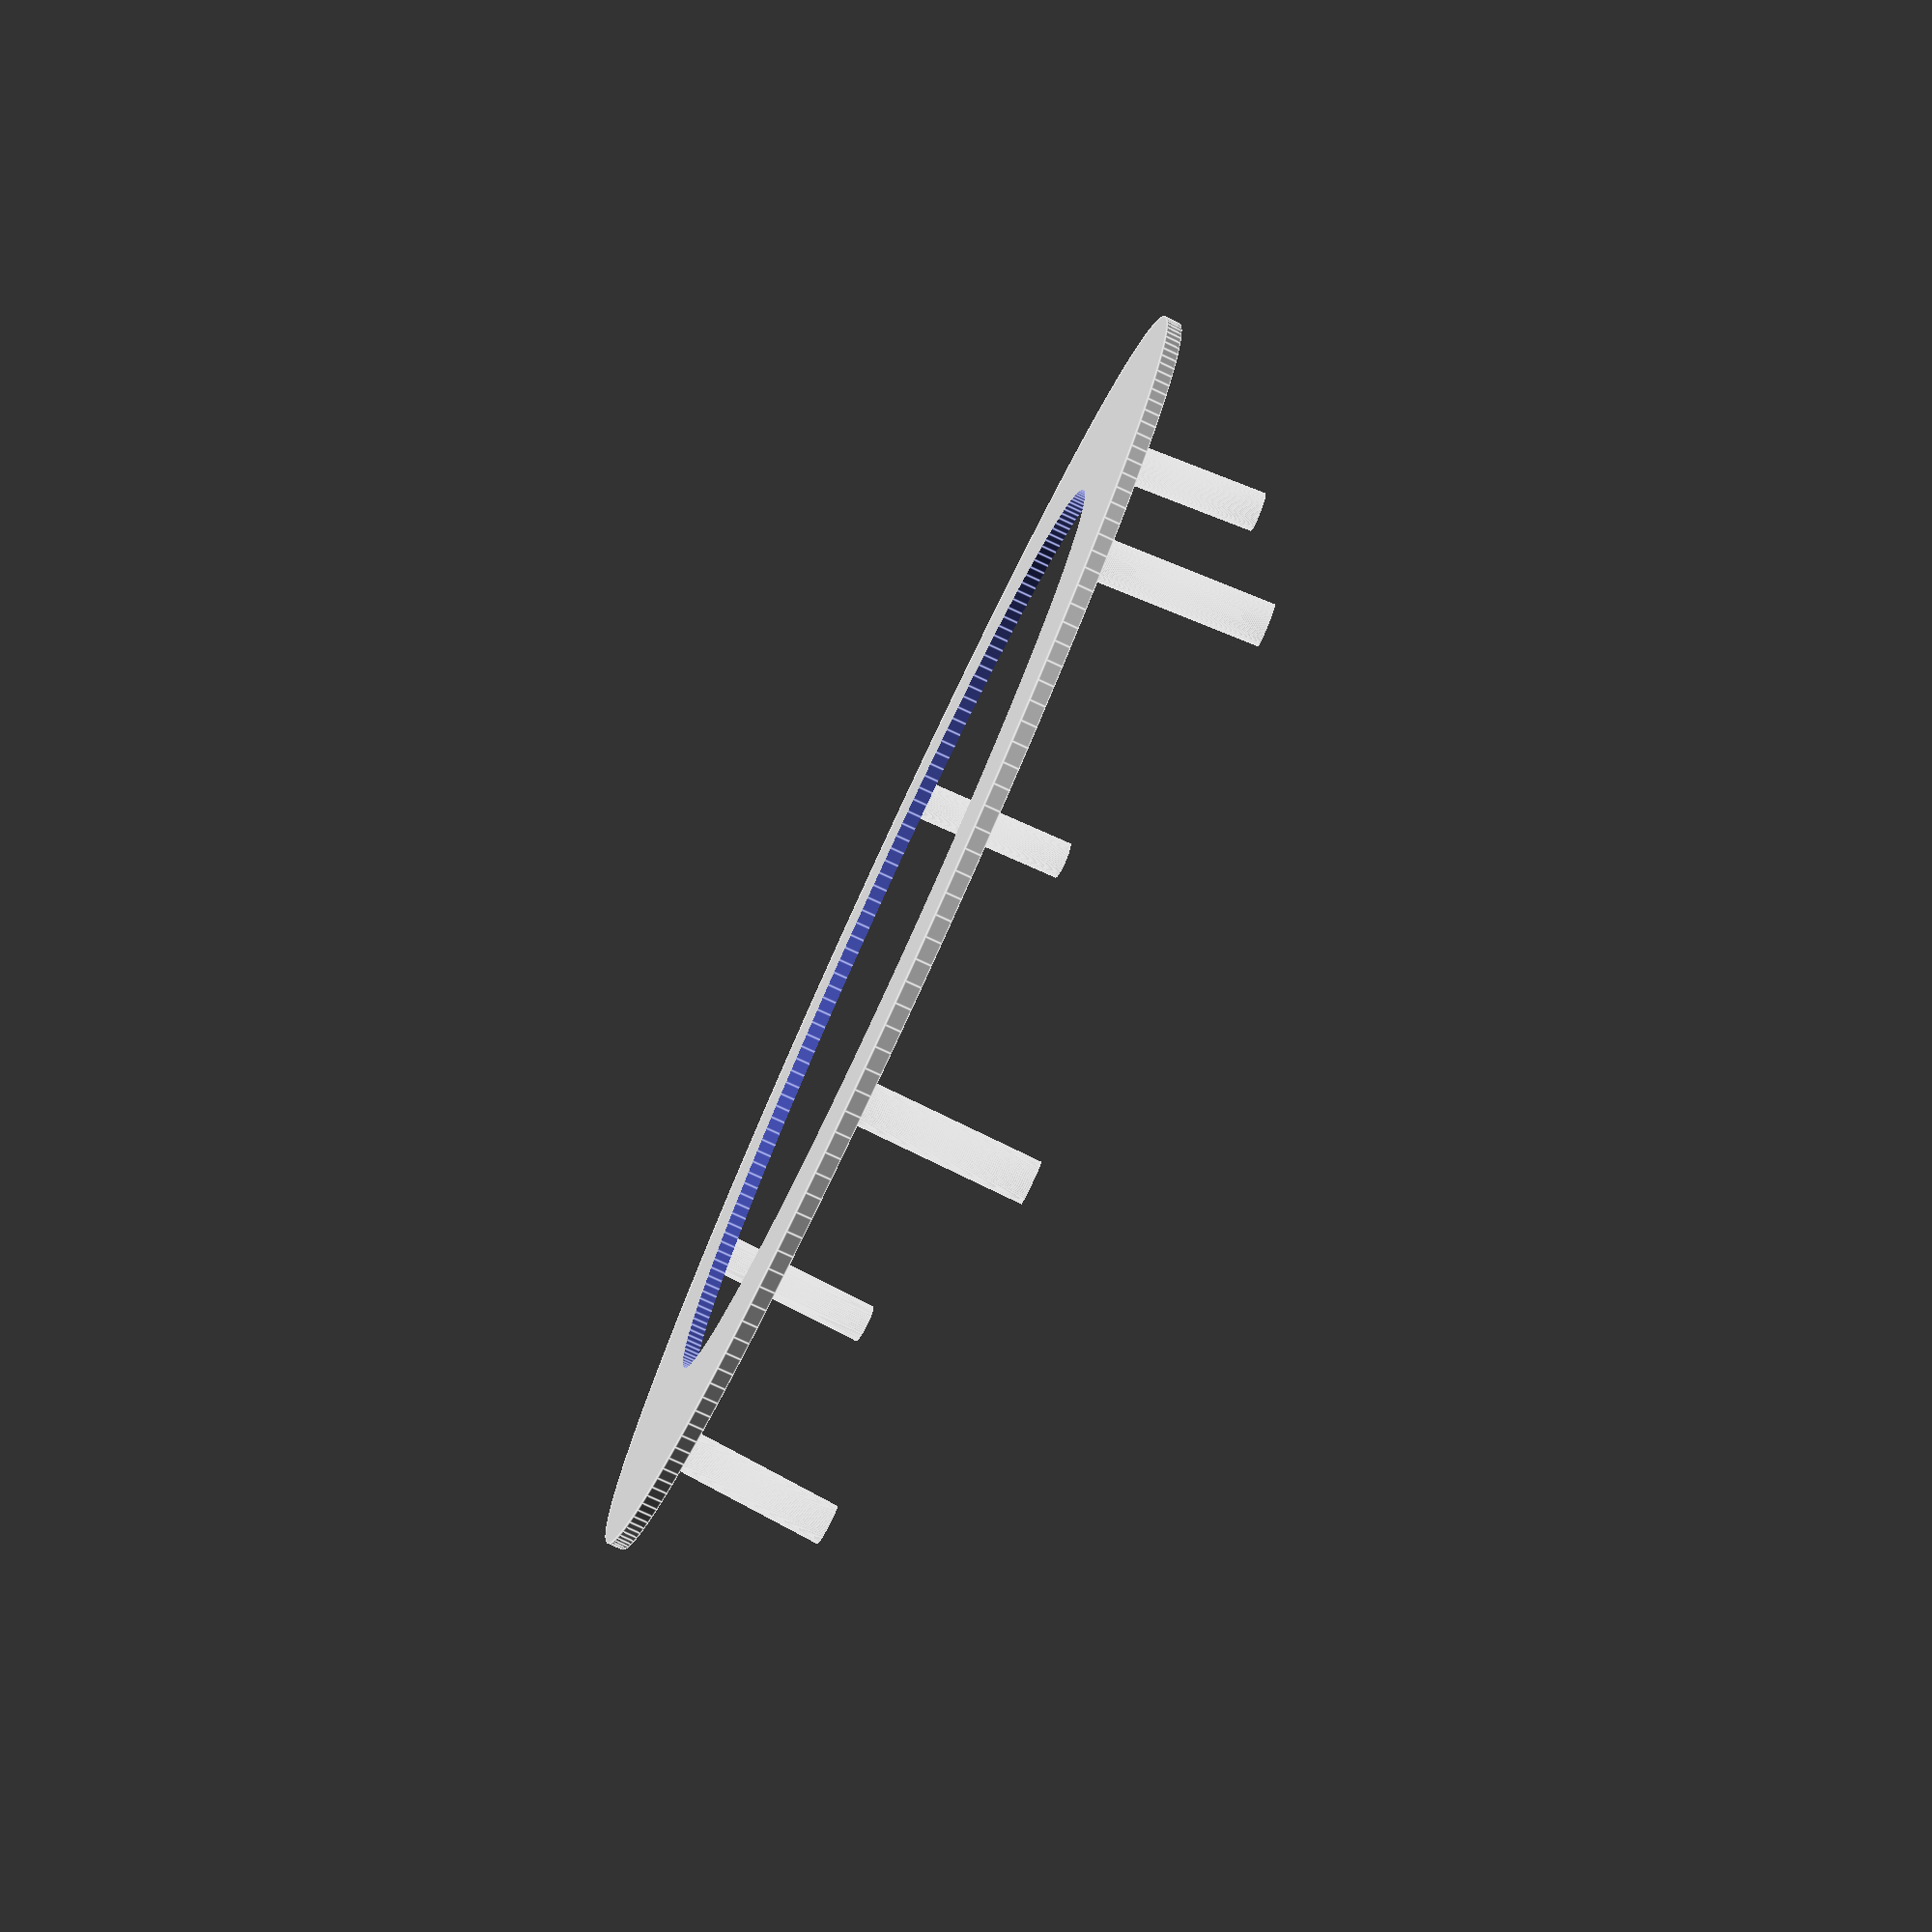
<openscad>
/*
 * steam deflector for the muffler
 */

$fn=200;
thickness=3;

external_mount_diameter=102;
flange_width = 13;

module disc_body() {
   // height=thickness;
   height = 1.5; // !! change this !!
   body_diameter = external_mount_diameter+2*flange_width;
   cylinder(h=height, d=body_diameter, center=true);
}

module mount_pin() {
   pin_height=17;
   pin_diameter=thickness+1;

   translate([external_mount_diameter/2+3, 0, 0]) {
      translate([0, 0, pin_height/2]) {
         rotate([0, 4, 0]) {
            cylinder(h=pin_height, d=pin_diameter, center=true);
         }
      }
   }
}

module mount_pins() {
   for(angle = [0 : 60 : 360]) {
      rotate([0, 0, angle]) {
         mount_pin();
      }
   }
}

module temp_hole() {
   cylinder(h=10, d=external_mount_diameter-10, center=true);
}

module deflector() {
   mount_pins();

   difference() {
      disc_body();
      temp_hole();
   }

}

deflector();

</openscad>
<views>
elev=259.6 azim=84.0 roll=294.8 proj=p view=edges
</views>
